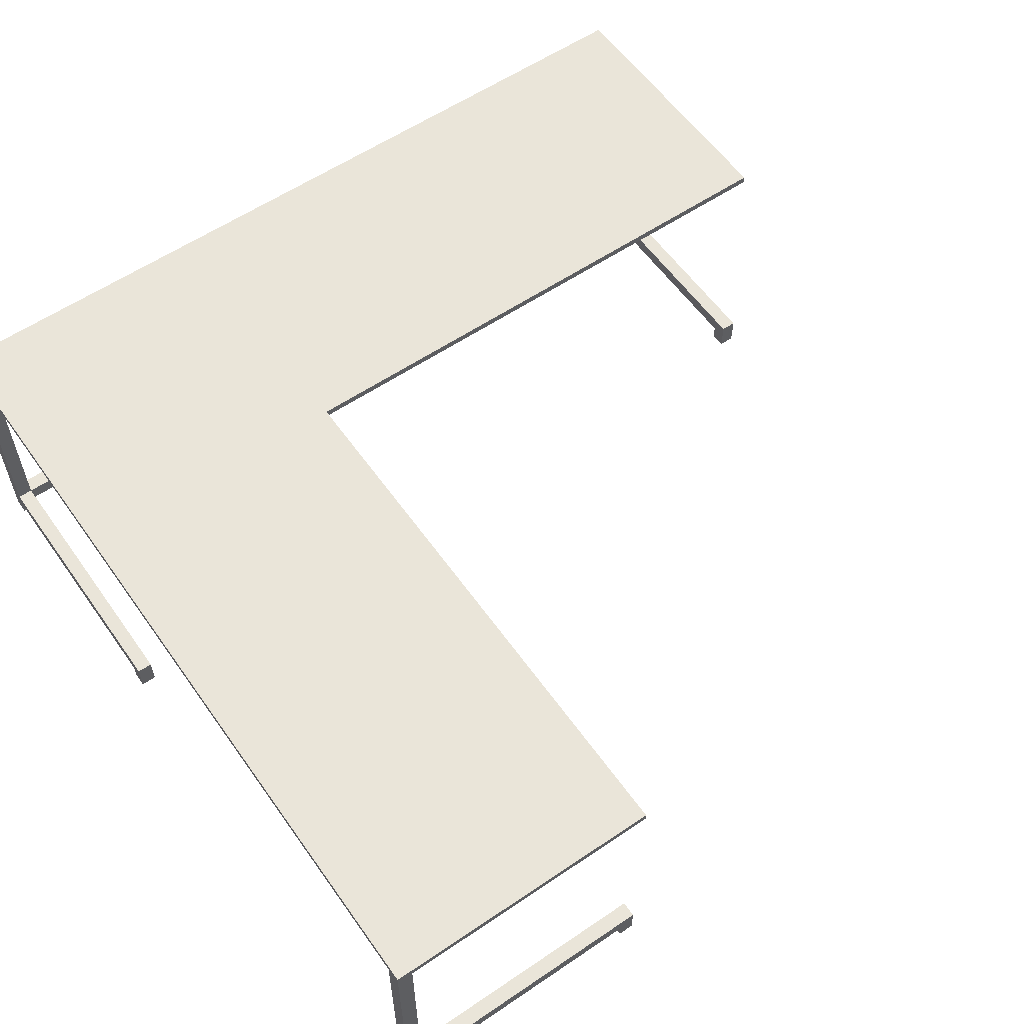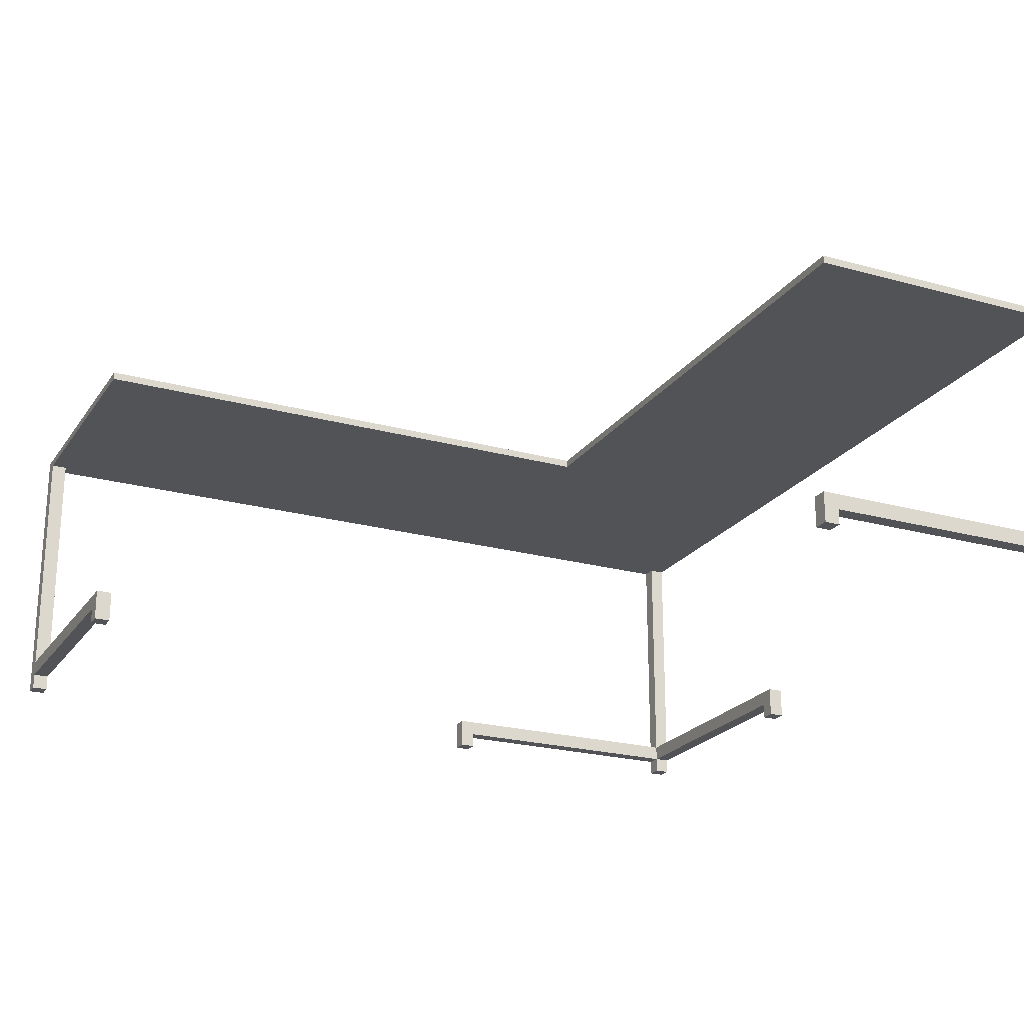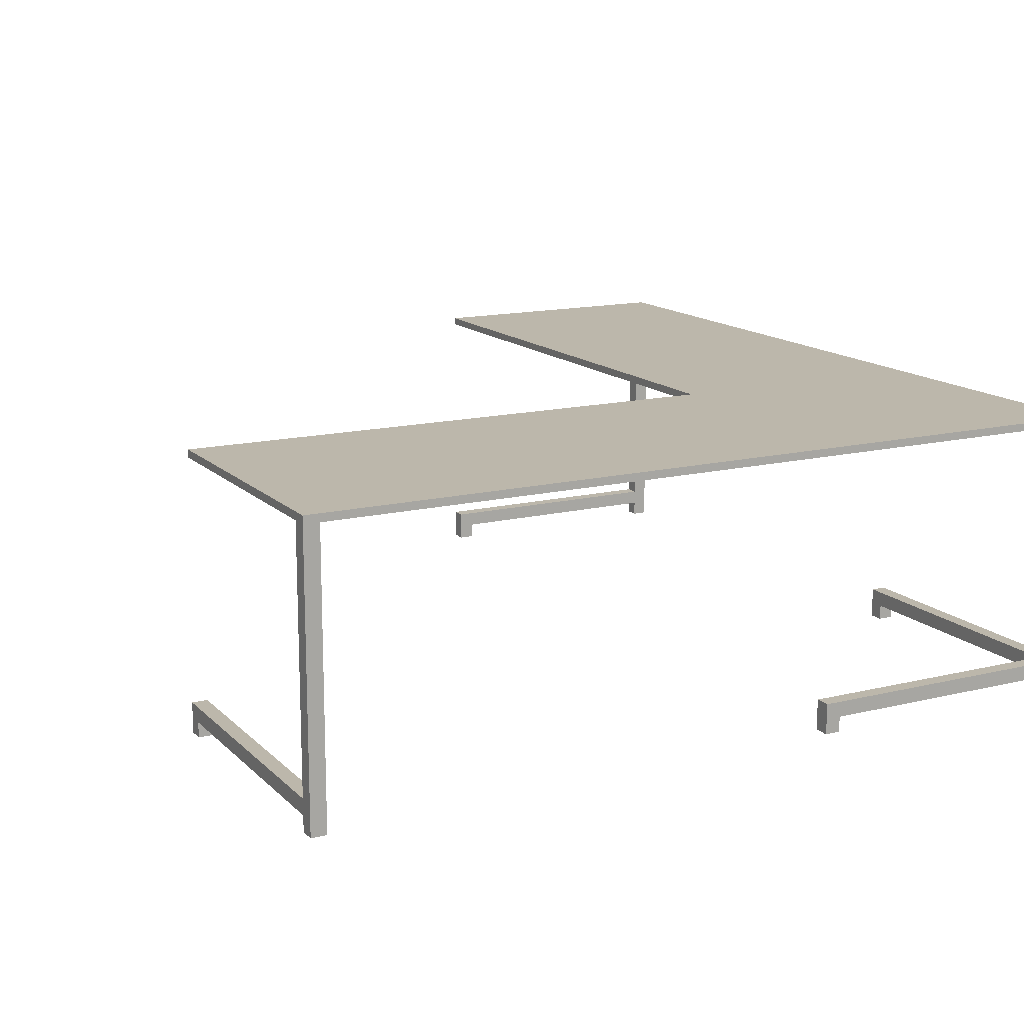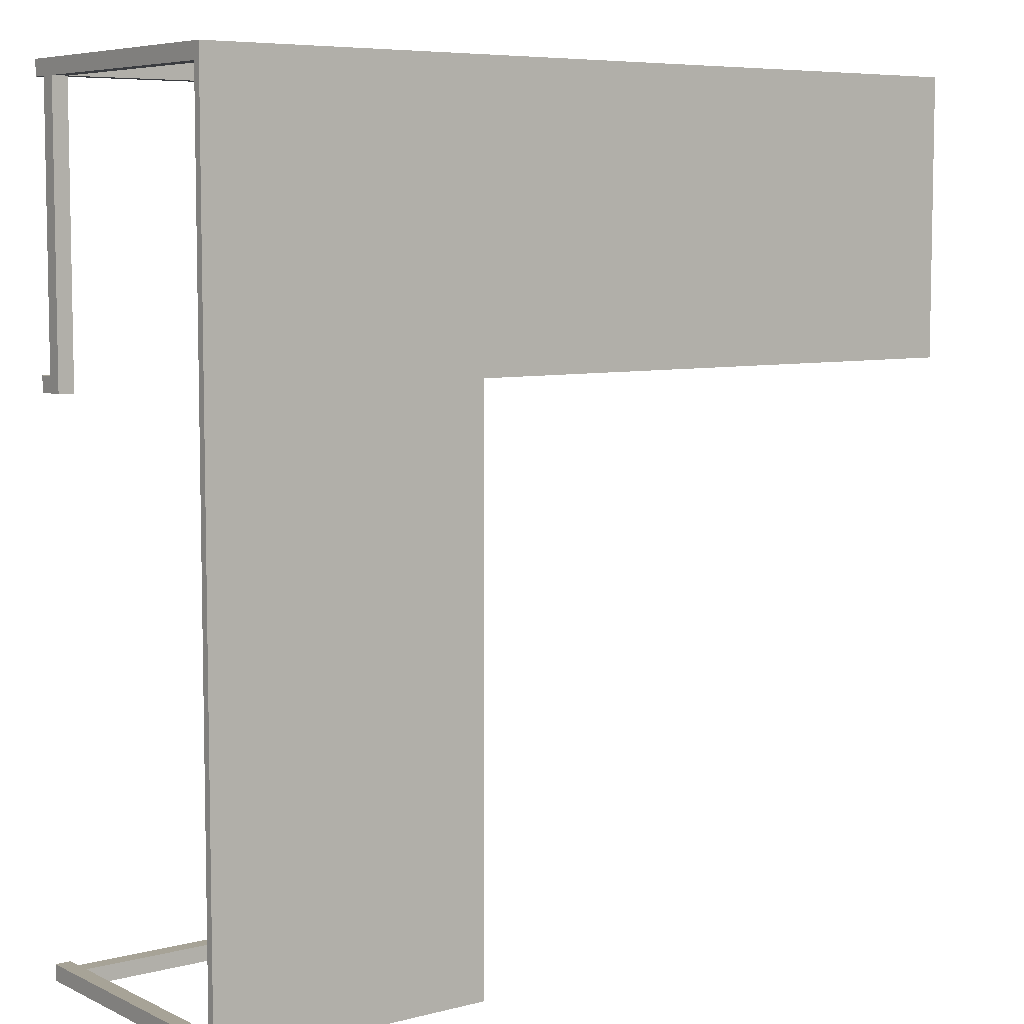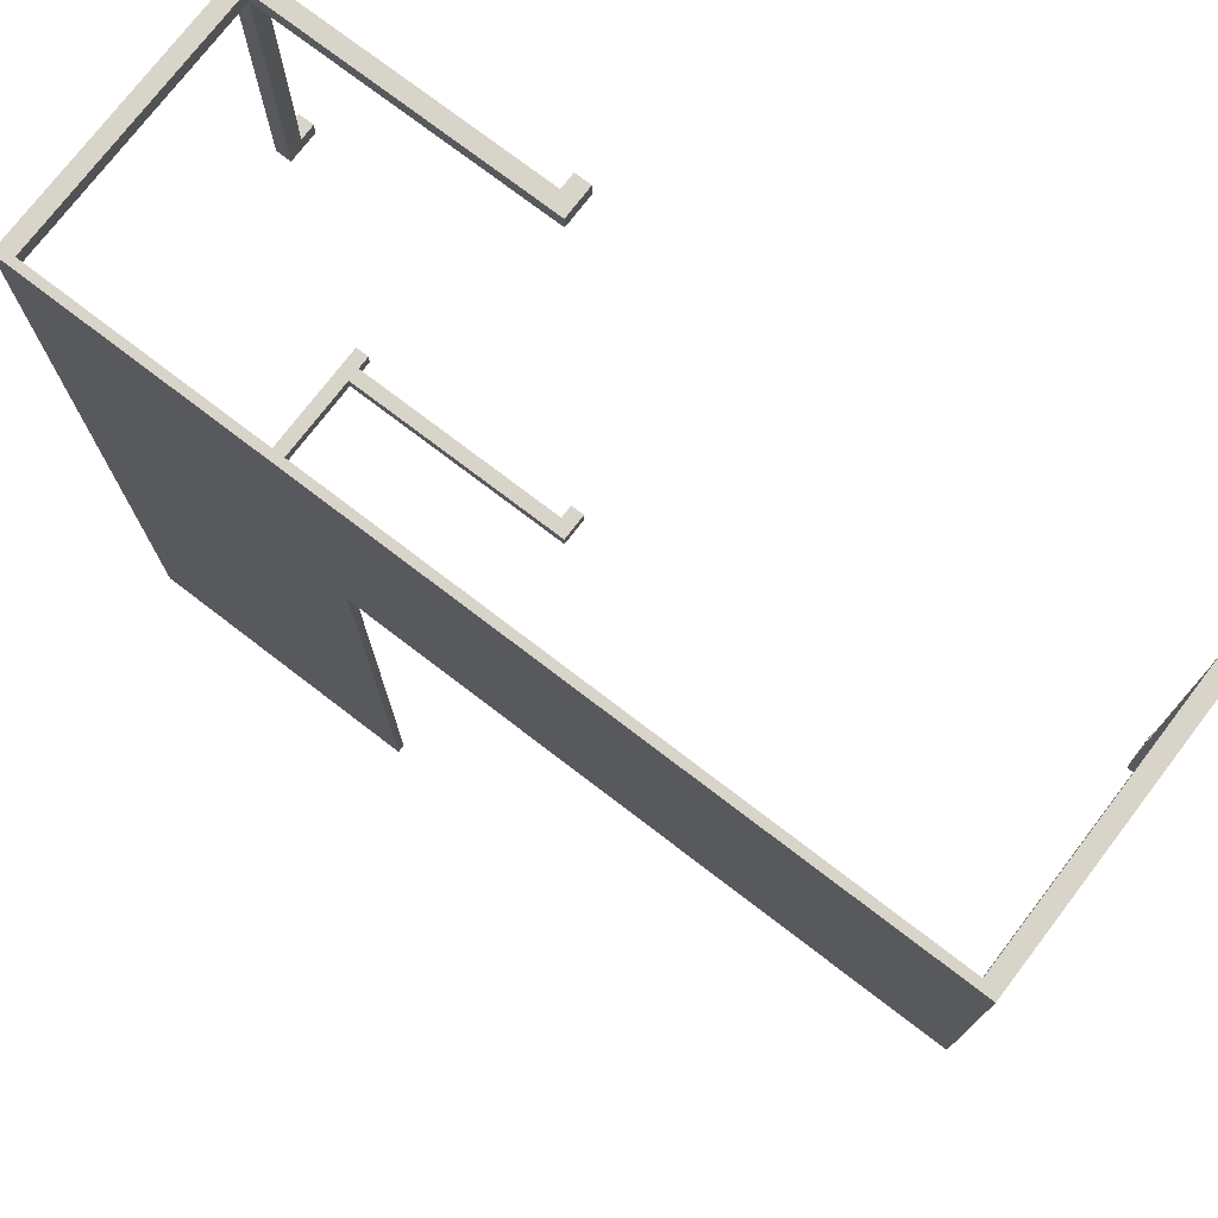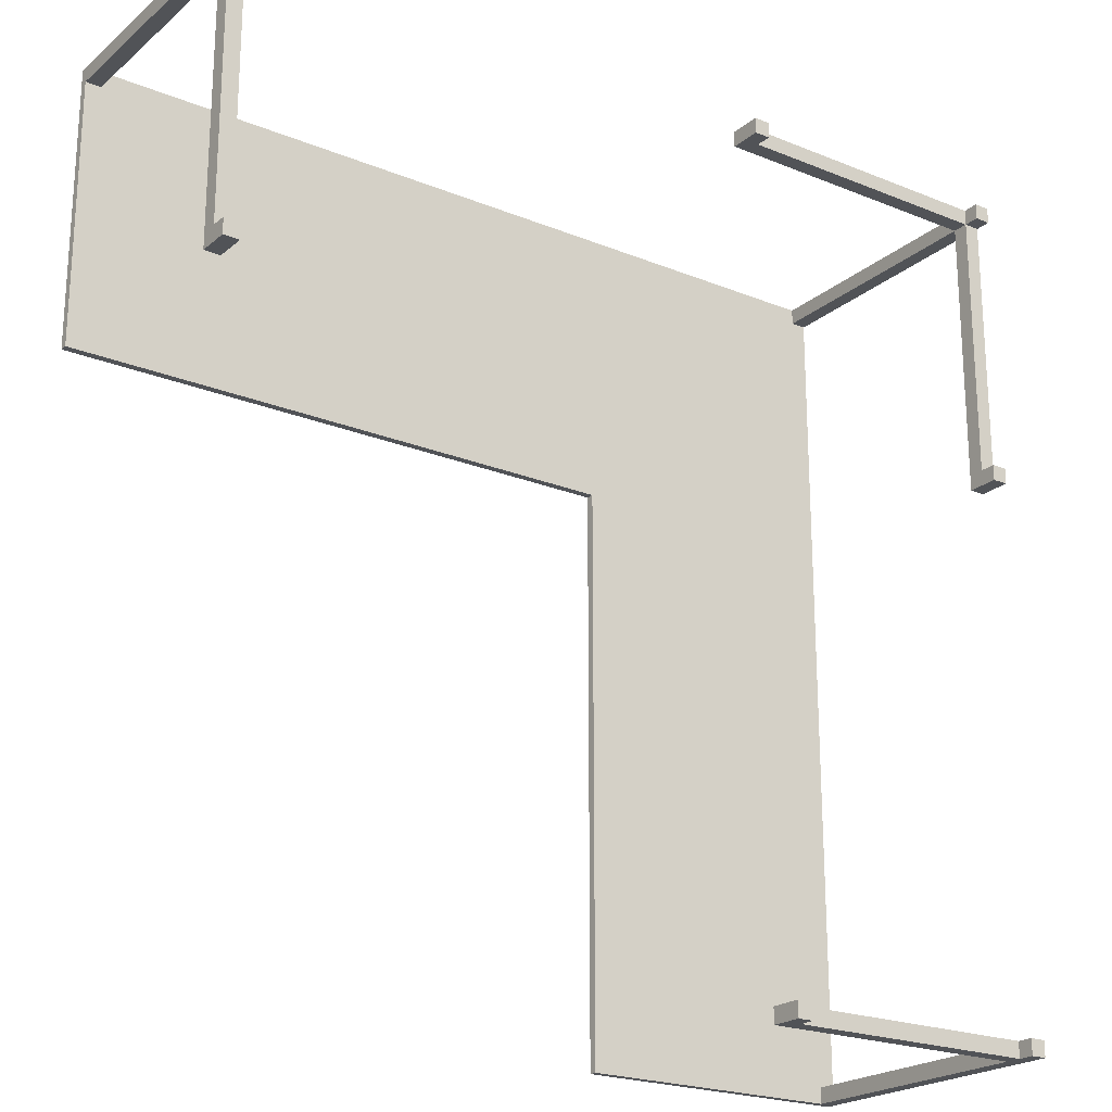
<metadata>
{"format":"obj","ext":"obj","renderer":"f3d","projection":"perspective","resolution":1024,"background":"white","views":[{"elev":58.3,"azim":145.0,"up":"+Y"},{"elev":-22.4,"azim":-115.6,"up":"+Y"},{"elev":14.5,"azim":-28.0,"up":"+Y"},{"elev":6.7,"azim":142.9,"up":"+Z"},{"elev":75.3,"azim":-142.6,"up":"+Z"},{"elev":-21.9,"azim":-35.4,"up":"+Z"}]}
</metadata>
<code>
v 0.03057 0.1605 0.03263
v 0.03057 0.1668 -0.4263
v 0.03057 0.1605 -0.4263
v 0.03057 0.1668 0.03263
v 0.2469 0.1605 -0.4263
v -0.4276 0.1668 0.03263
v 0.2596 0.1668 0.2609
v 0.2596 0.1605 -0.4263
v 0.2469 0.1605 -0.4136
v -0.4276 0.1605 0.03263
v -0.4276 0.1668 0.2609
v 0.2596 0.1668 -0.4263
v 0.2471 0.1605 0.2482
v -0.4149 0.1605 0.2482
v -0.4276 0.1605 0.2482
v -0.4276 0.1605 0.2609
v 0.2596 0.1605 -0.4136
v -0.4149 0.1605 0.2609
v 0.2596 0.1605 0.2482
v 0.2471 0.1605 0.2609
v 0.2596 0.1605 0.2609
v 0.2469 -0.04317 -0.4263
v 0.2469 -0.04317 -0.4136
v 0.2469 -0.0559 -0.4263
v 0.2596 -0.06863 -0.4263
v 0.03057 -0.04317 -0.4263
v 0.2596 -0.06863 -0.4136
v 0.2469 -0.0559 -0.4136
v -0.4149 -0.04317 0.2482
v -0.4276 -0.06863 0.2609
v 0.2469 -0.06863 -0.4263
v 0.04329 -0.0559 -0.4263
v 0.03057 -0.04317 -0.4136
v 0.2469 -0.06863 -0.4136
v 0.2471 -0.04317 0.2609
v 0.2596 -0.04317 0.2482
v 0.04329 -0.0559 -0.4136
v -0.4149 -0.0559 0.2482
v -0.4276 -0.04317 0.2482
v -0.4149 -0.06863 0.2609
v 0.04329 -0.06863 -0.4263
v 0.03057 -0.06863 -0.4136
v 0.2471 -0.04317 0.2482
v -0.4149 -0.06863 0.2482
v -0.4149 -0.0559 0.03187
v -0.4276 -0.04317 0.01914
v -0.4276 -0.0559 0.2482
v 0.03057 -0.06863 -0.4263
v 0.2596 -0.0559 0.2482
v 0.018 -0.04317 0.2482
v 0.2471 -0.0559 0.2609
v 0.2471 -0.04317 0.01914
v -0.4149 -0.04317 0.01914
v -0.4276 -0.0559 0.03187
v -0.4276 -0.06863 0.2482
v 0.04329 -0.06863 -0.4136
v 0.2596 -0.06863 0.2482
v 0.2596 -0.0559 0.0317
v 0.018 -0.04317 0.2609
v 0.2471 -0.0559 0.2482
v 0.2471 -0.06863 0.2609
v 0.03073 -0.0559 0.2609
v 0.2596 -0.04317 0.01914
v 0.2471 -0.0559 0.0317
v -0.4149 -0.06863 0.01914
v -0.4276 -0.06863 0.03187
v 0.2596 -0.06863 0.2609
v 0.018 -0.06863 0.2609
v 0.03073 -0.0559 0.2482
v 0.2596 -0.06863 0.01914
v 0.2471 -0.06863 0.0317
v -0.4149 -0.06863 0.03187
v -0.4276 -0.06863 0.01914
v 0.2471 -0.06863 0.2482
v 0.018 -0.06863 0.2482
v 0.03073 -0.06863 0.2482
v 0.2471 -0.06863 0.01914
v 0.2596 -0.06863 0.0317
v 0.03073 -0.06863 0.2609
g mesh1_mesh1-geometry
f 1 2 3
f 2 1 4
f 2 5 3
f 3 5 1
f 1 6 4
f 7 2 4
f 5 2 8
f 9 1 5
f 6 1 10
f 11 4 6
f 2 7 12
f 7 4 11
f 8 2 12
f 13 1 9
f 1 14 10
f 15 6 10
f 6 15 11
f 7 8 12
f 16 7 11
f 8 7 17
f 13 18 1
f 17 13 9
f 1 18 14
f 10 14 15
f 11 15 16
f 18 7 16
f 17 7 19
f 18 13 20
f 13 17 19
f 20 7 18
f 19 7 21
f 7 20 21
g mesh1_mesh1-geometry
f 3 2 1
f 4 1 2
f 3 5 2
f 1 5 3
f 4 6 1
f 4 2 7
f 8 2 5
f 5 1 9
f 10 1 6
f 6 4 11
f 12 7 2
f 11 4 7
f 12 2 8
f 5 22 8
f 5 8 17
f 17 8 5
f 9 1 13
f 5 17 9
f 9 17 5
f 9 23 5
f 10 14 1
f 10 6 15
f 11 15 6
f 12 8 7
f 11 7 16
f 22 24 8
f 22 5 23
f 17 7 8
f 8 25 17
f 1 18 13
f 9 13 17
f 9 17 23
f 14 18 1
f 15 14 10
f 16 15 11
f 16 7 18
f 8 24 25
f 26 24 22
f 22 23 26
f 19 7 17
f 27 17 25
f 20 13 18
f 19 17 13
f 23 17 28
f 16 14 18
f 18 14 16
f 14 29 18
f 14 16 15
f 15 16 14
f 14 15 29
f 16 30 15
f 18 7 20
f 16 18 30
f 31 25 24
f 24 26 32
f 33 26 23
f 21 7 19
f 27 34 17
f 27 25 34
f 19 20 13
f 13 20 19
f 20 35 13
f 19 13 36
f 28 17 34
f 37 23 28
f 38 18 29
f 39 29 15
f 15 30 39
f 21 20 7
f 40 30 18
f 31 34 25
f 31 24 34
f 32 26 41
f 32 37 24
f 33 42 26
f 23 37 33
f 20 19 21
f 21 19 20
f 19 36 21
f 43 13 35
f 20 21 35
f 43 36 13
f 28 34 24
f 28 24 37
f 44 18 38
f 38 29 45
f 39 46 29
f 39 30 47
f 40 44 30
f 40 18 44
f 48 41 26
f 32 41 37
f 48 26 42
f 33 37 42
f 49 21 36
f 43 35 50
f 35 21 51
f 43 52 36
f 38 47 44
f 29 53 45
f 38 45 47
f 53 29 46
f 39 54 46
f 55 47 30
f 47 54 39
f 55 30 44
f 48 42 41
f 56 37 41
f 56 42 37
f 57 21 49
f 49 36 58
f 59 50 35
f 43 50 60
f 51 21 61
f 62 35 51
f 63 36 52
f 43 64 52
f 55 44 47
f 65 45 53
f 54 47 45
f 53 46 65
f 54 66 46
f 56 41 42
f 67 21 57
f 49 60 57
f 36 63 58
f 49 58 60
f 59 68 50
f 35 62 59
f 60 50 69
f 60 64 43
f 67 61 21
f 51 61 60
f 51 60 62
f 63 52 70
f 64 71 52
f 45 65 72
f 54 45 66
f 73 65 46
f 73 46 66
f 67 57 61
f 74 57 60
f 70 58 63
f 64 60 58
f 75 50 68
f 59 62 68
f 69 50 76
f 69 62 60
f 74 60 61
f 77 70 52
f 77 52 71
f 64 58 71
f 72 65 66
f 72 66 45
f 73 66 65
f 74 61 57
f 58 70 78
f 75 76 50
f 75 68 76
f 79 68 62
f 69 76 62
f 77 71 70
f 78 71 58
f 78 70 71
f 79 76 68
f 79 62 76
g mesh1_mesh1-geometry
f 8 22 5
f 5 23 9
f 8 24 22
f 23 5 22
f 17 25 8
f 23 17 9
f 25 24 8
f 22 24 26
f 26 23 22
f 25 17 27
f 28 17 23
f 18 29 14
f 29 15 14
f 15 30 16
f 30 18 16
f 24 25 31
f 32 26 24
f 23 26 33
f 17 34 27
f 34 25 27
f 13 35 20
f 36 13 19
f 34 17 28
f 28 23 37
f 29 18 38
f 15 29 39
f 39 30 15
f 18 30 40
f 25 34 31
f 34 24 31
f 41 26 32
f 24 37 32
f 26 42 33
f 33 37 23
f 21 36 19
f 35 13 43
f 35 21 20
f 13 36 43
f 24 34 28
f 37 24 28
f 38 18 44
f 45 29 38
f 29 46 39
f 47 30 39
f 30 44 40
f 44 18 40
f 26 41 48
f 37 41 32
f 42 26 48
f 42 37 33
f 36 21 49
f 50 35 43
f 51 21 35
f 36 52 43
f 44 47 38
f 45 53 29
f 47 45 38
f 46 29 53
f 46 54 39
f 30 47 55
f 39 54 47
f 44 30 55
f 41 42 48
f 41 37 56
f 37 42 56
f 49 21 57
f 58 36 49
f 35 50 59
f 60 50 43
f 61 21 51
f 51 35 62
f 52 36 63
f 52 64 43
f 47 44 55
f 53 45 65
f 45 47 54
f 65 46 53
f 46 66 54
f 42 41 56
f 57 21 67
f 57 60 49
f 58 63 36
f 60 58 49
f 50 68 59
f 59 62 35
f 69 50 60
f 43 64 60
f 21 61 67
f 60 61 51
f 62 60 51
f 70 52 63
f 52 71 64
f 72 65 45
f 66 45 54
f 46 65 73
f 66 46 73
f 61 57 67
f 60 57 74
f 63 58 70
f 58 60 64
f 68 50 75
f 68 62 59
f 76 50 69
f 60 62 69
f 61 60 74
f 52 70 77
f 71 52 77
f 71 58 64
f 66 65 72
f 45 66 72
f 65 66 73
f 57 61 74
f 78 70 58
f 50 76 75
f 76 68 75
f 62 68 79
f 62 76 69
f 70 71 77
f 58 71 78
f 71 70 78
f 68 76 79
f 76 62 79
g mesh2_mesh2-geometry
l 17 5

</code>
